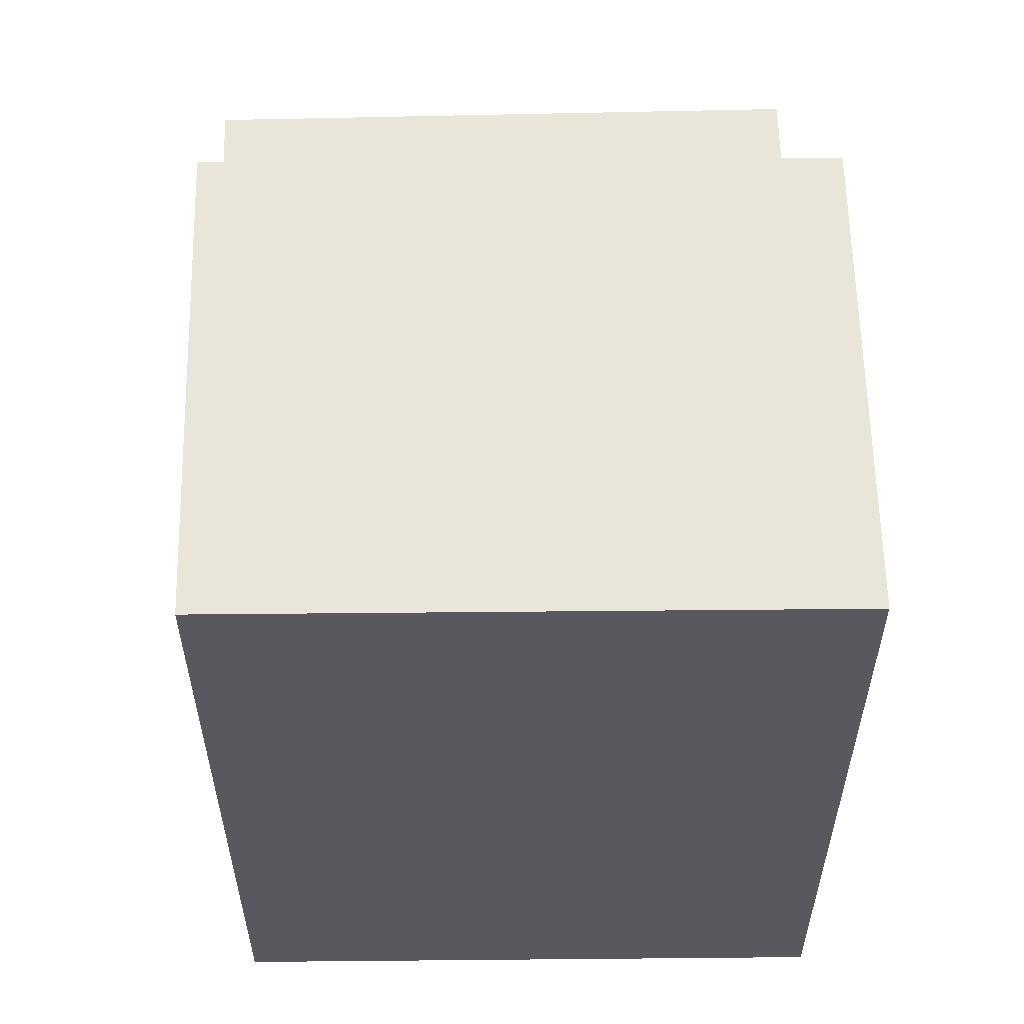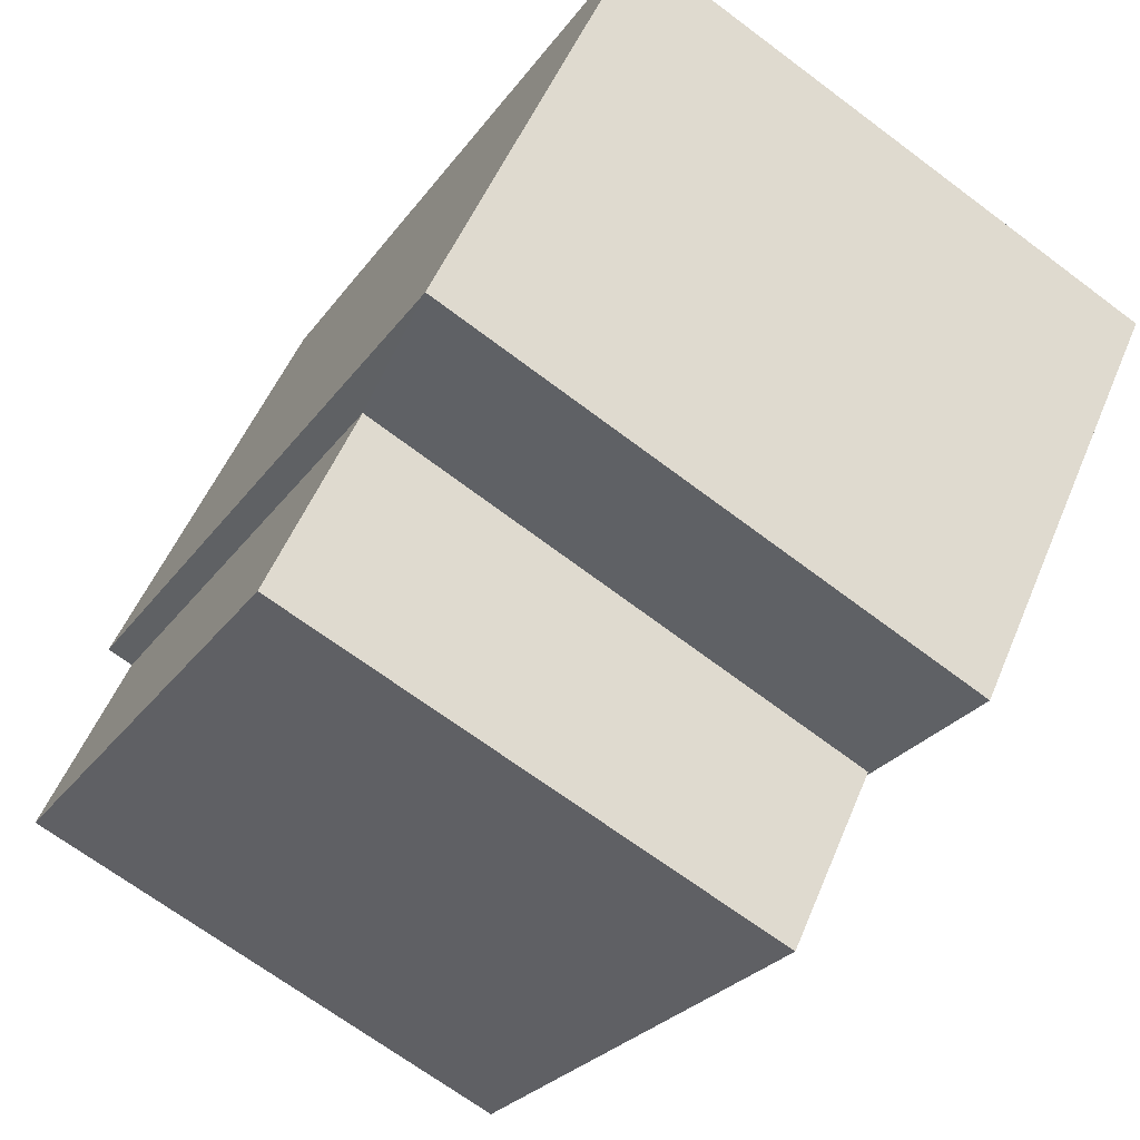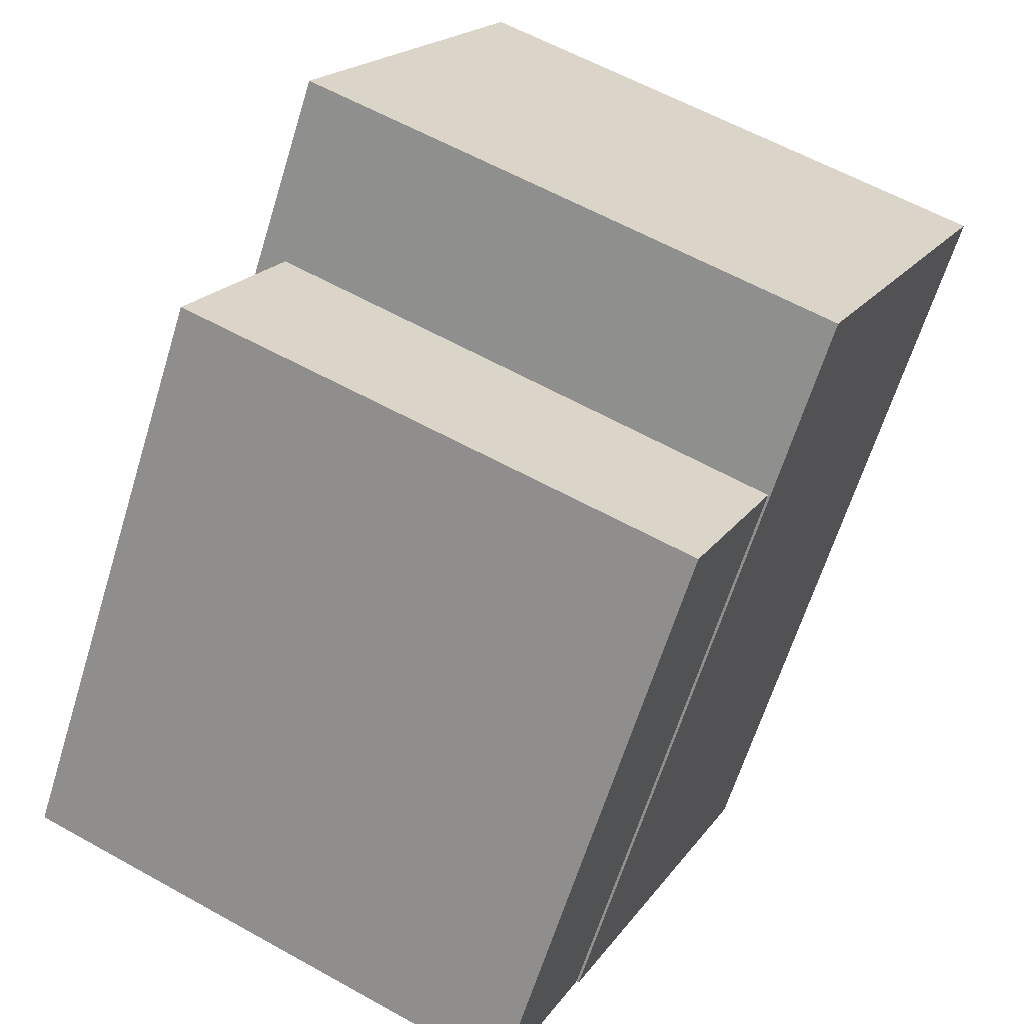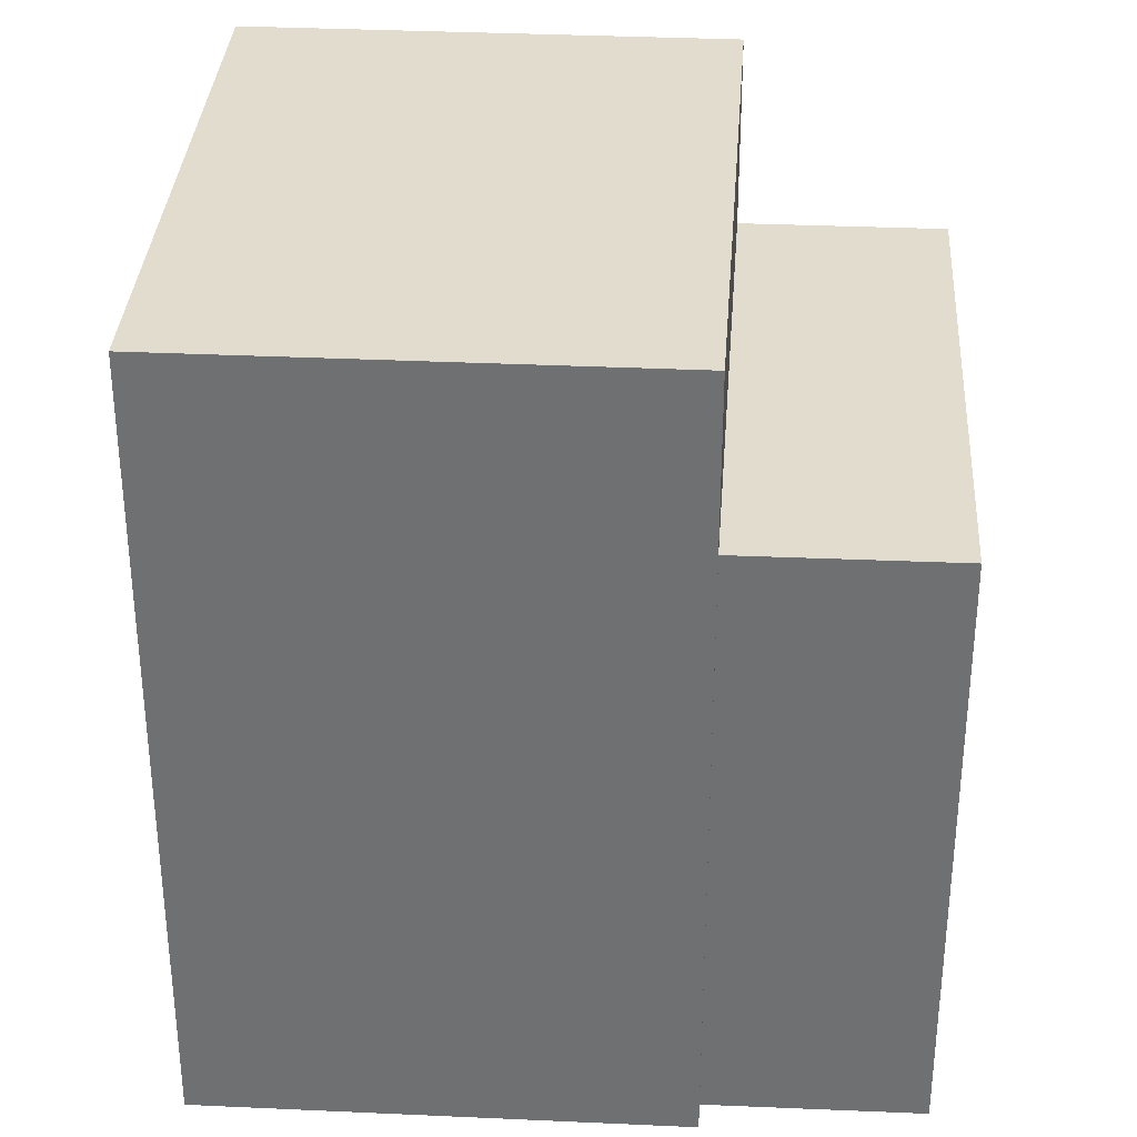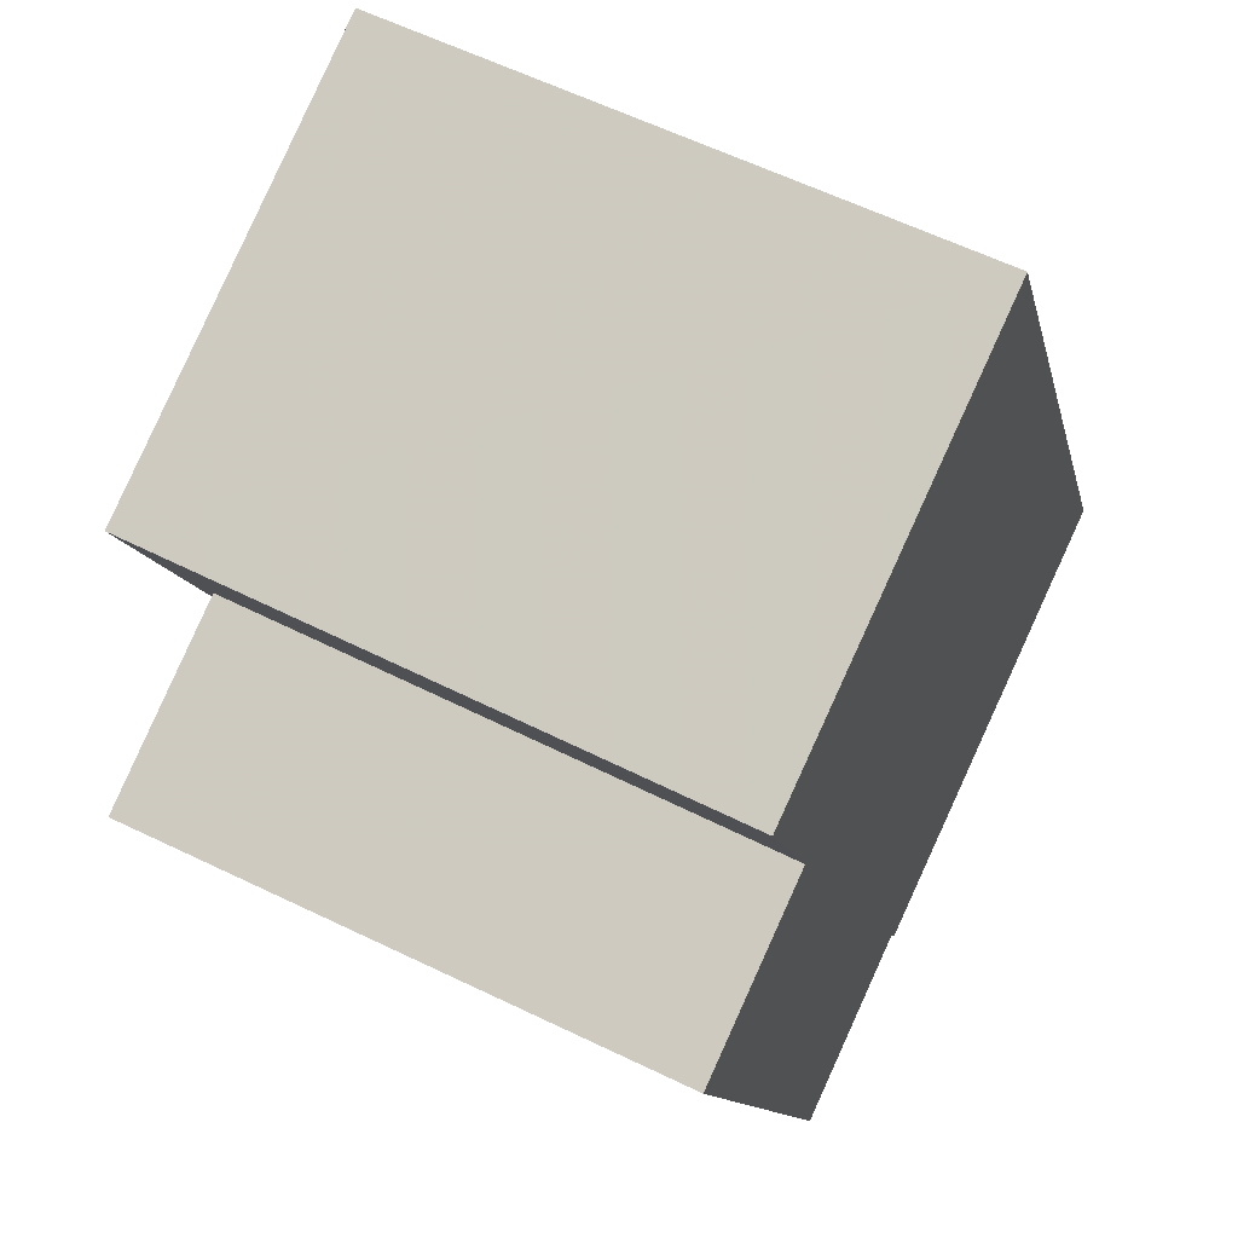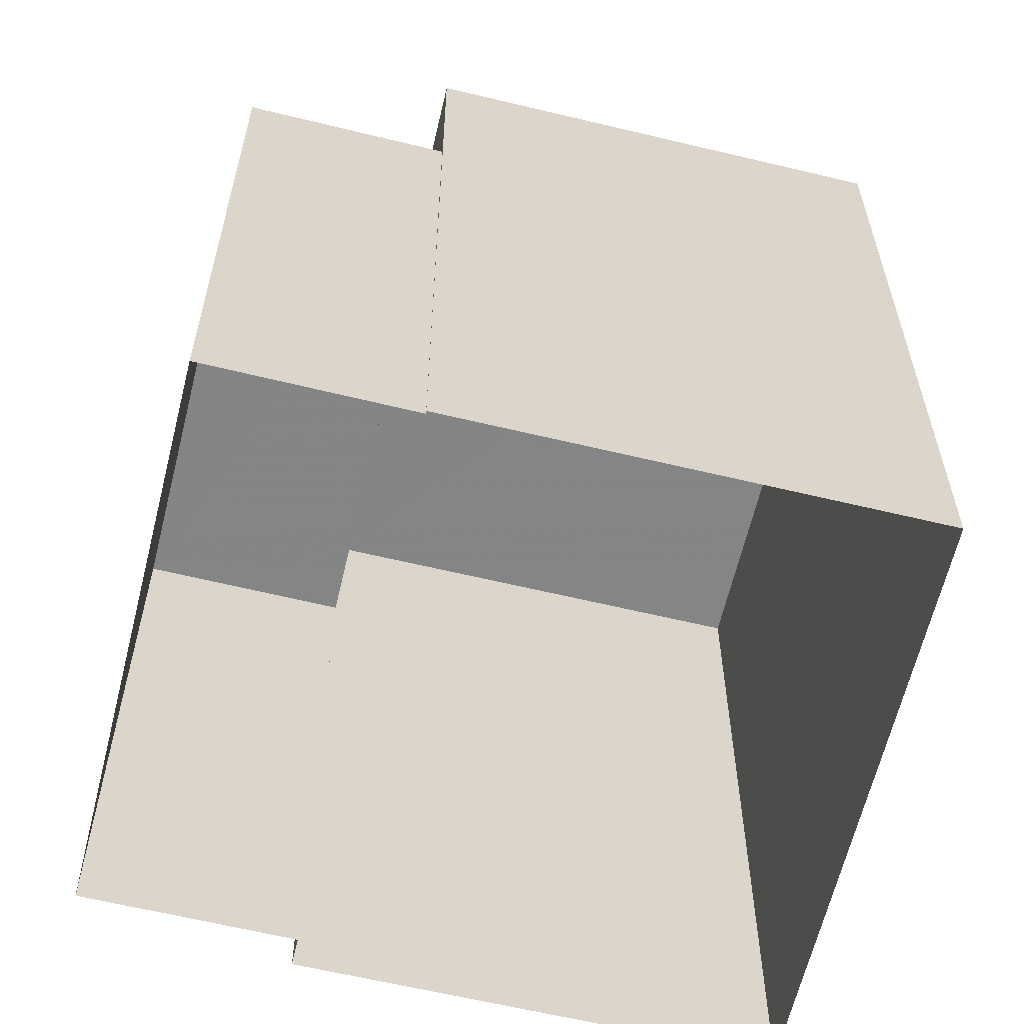
<metadata>
{"format":"obj","ext":"obj","renderer":"f3d","projection":"perspective","resolution":1024,"background":"white","views":[{"elev":59.7,"azim":153.7,"up":"+Z"},{"elev":-25.7,"azim":-27.0,"up":"+Y"},{"elev":-63.4,"azim":-17.1,"up":"+Y"},{"elev":34.7,"azim":-111.6,"up":"+Z"},{"elev":-11.4,"azim":11.5,"up":"+Y"},{"elev":-61.6,"azim":51.1,"up":"+Z"}]}
</metadata>
<code>
v -1.267e+04 -3.38e+04 36.88
v -1.267e+04 -3.38e+04 36.88
v -1.267e+04 -3.379e+04 36.88
v -1.268e+04 -3.379e+04 36.88
v -1.268e+04 -3.38e+04 36.88
v -1.268e+04 -3.38e+04 36.88
v -1.267e+04 -3.38e+04 36.88
v -1.268e+04 -3.38e+04 36.88
v -1.267e+04 -3.38e+04 43.96
v -1.268e+04 -3.38e+04 43.96
v -1.267e+04 -3.38e+04 43.96
v -1.268e+04 -3.38e+04 43.96
v -1.267e+04 -3.379e+04 46.15
v -1.268e+04 -3.379e+04 46.15
v -1.268e+04 -3.38e+04 46.15
v -1.267e+04 -3.38e+04 46.15
f 1 2 3
f 4 3 5
f 4 5 6
f 2 7 8
f 5 2 8
f 3 2 5
f 9 10 11
f 9 12 10
f 13 14 15
f 16 13 15
f 5 8 10
f 12 5 10
f 2 11 7
f 2 9 11
f 11 8 7
f 11 10 8
f 12 6 5
f 6 12 15
f 15 12 16
f 1 9 2
f 16 9 1
f 12 9 16
f 15 14 4
f 6 15 4
f 13 3 4
f 14 13 4
f 16 1 3
f 13 16 3

</code>
